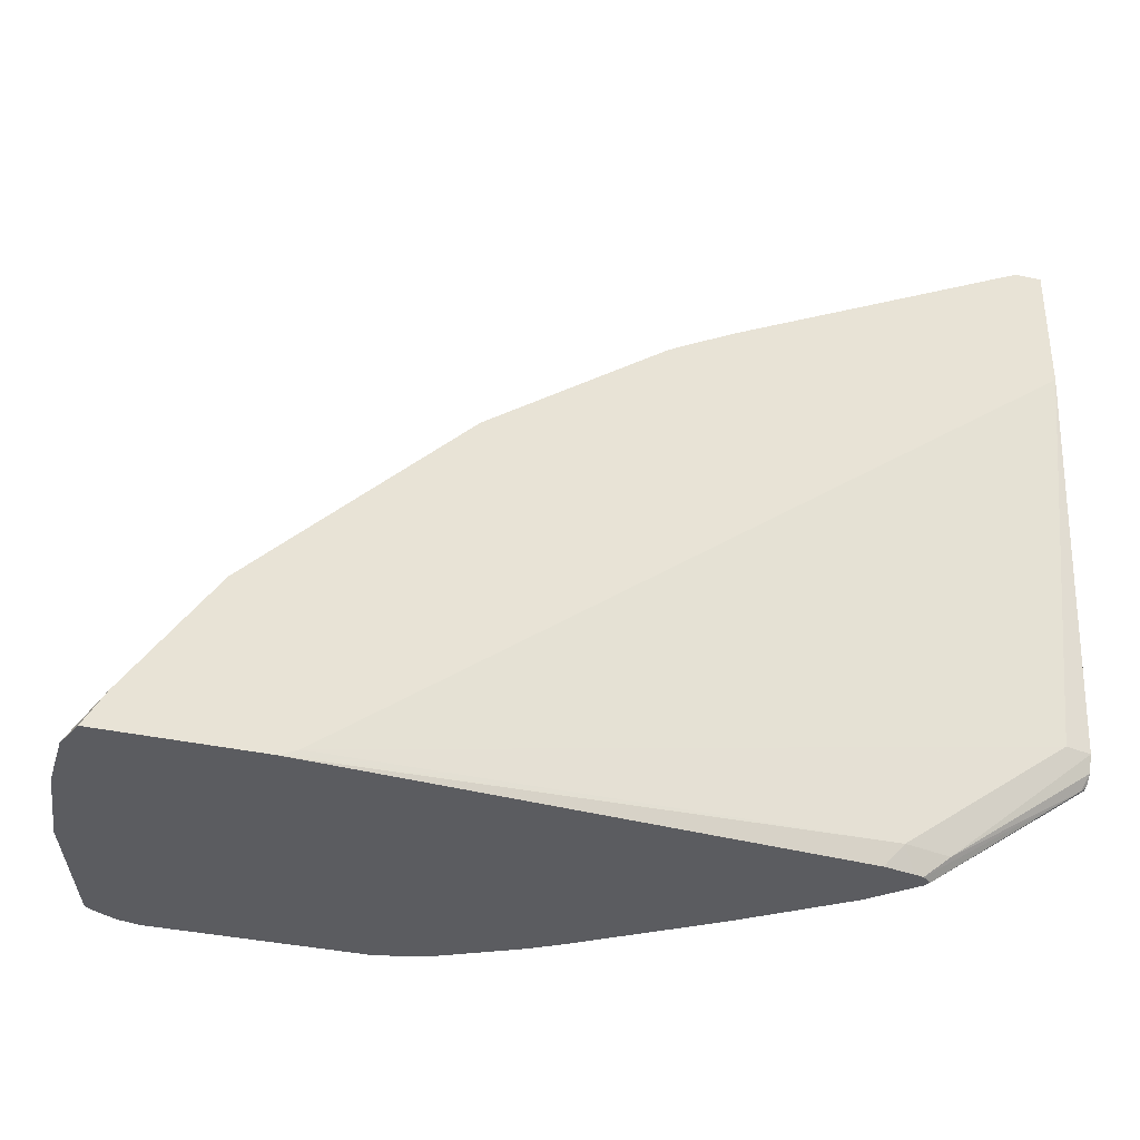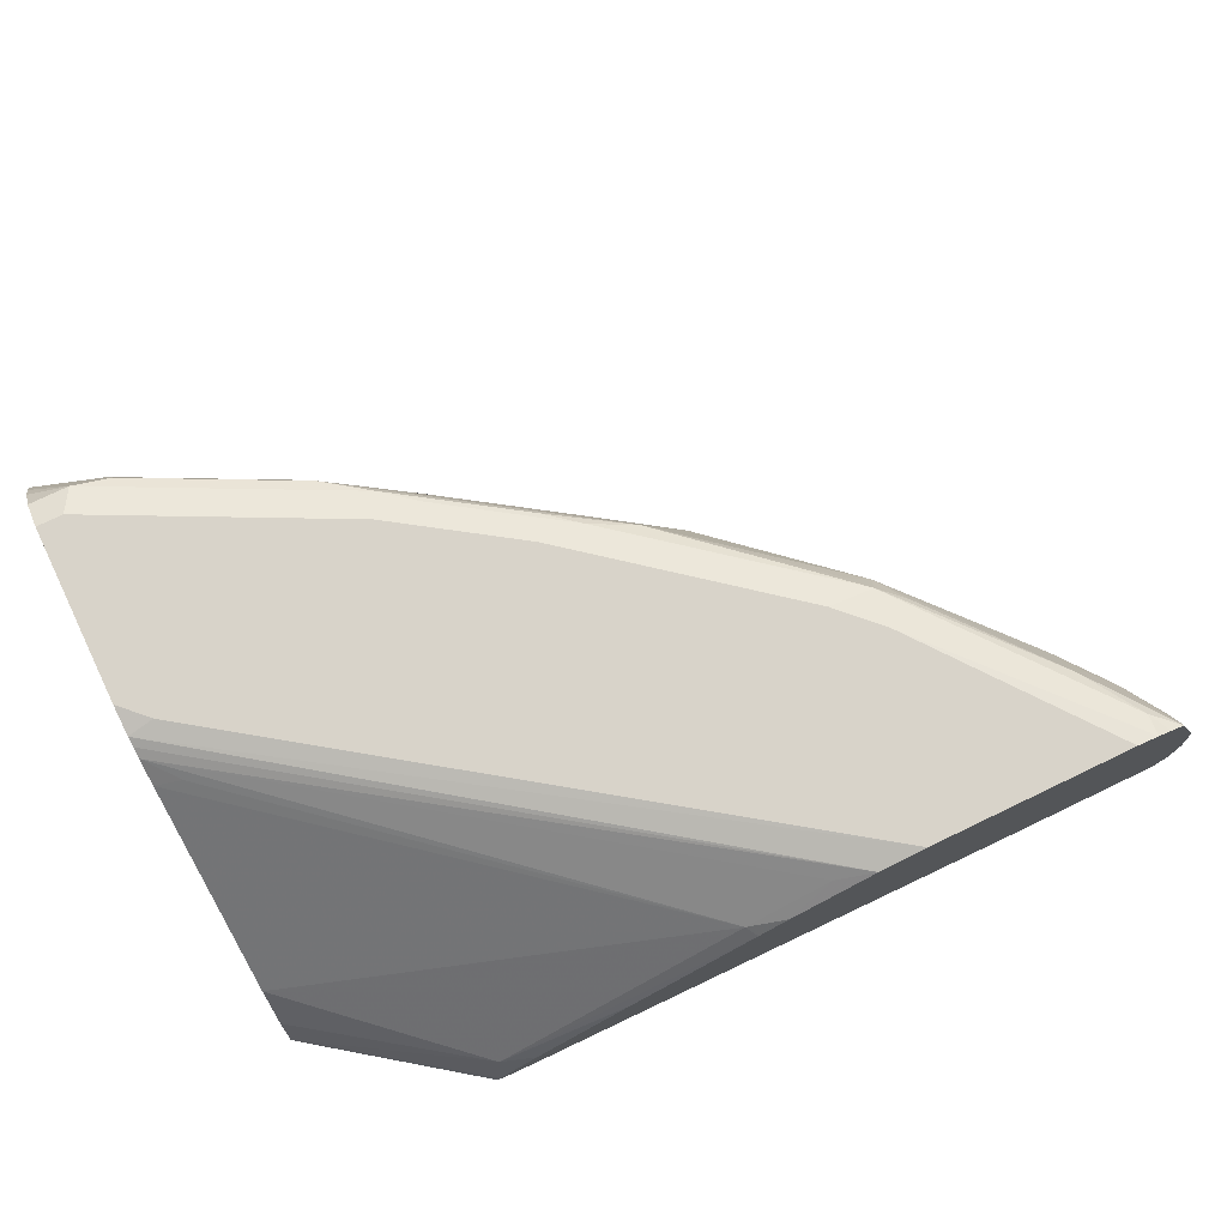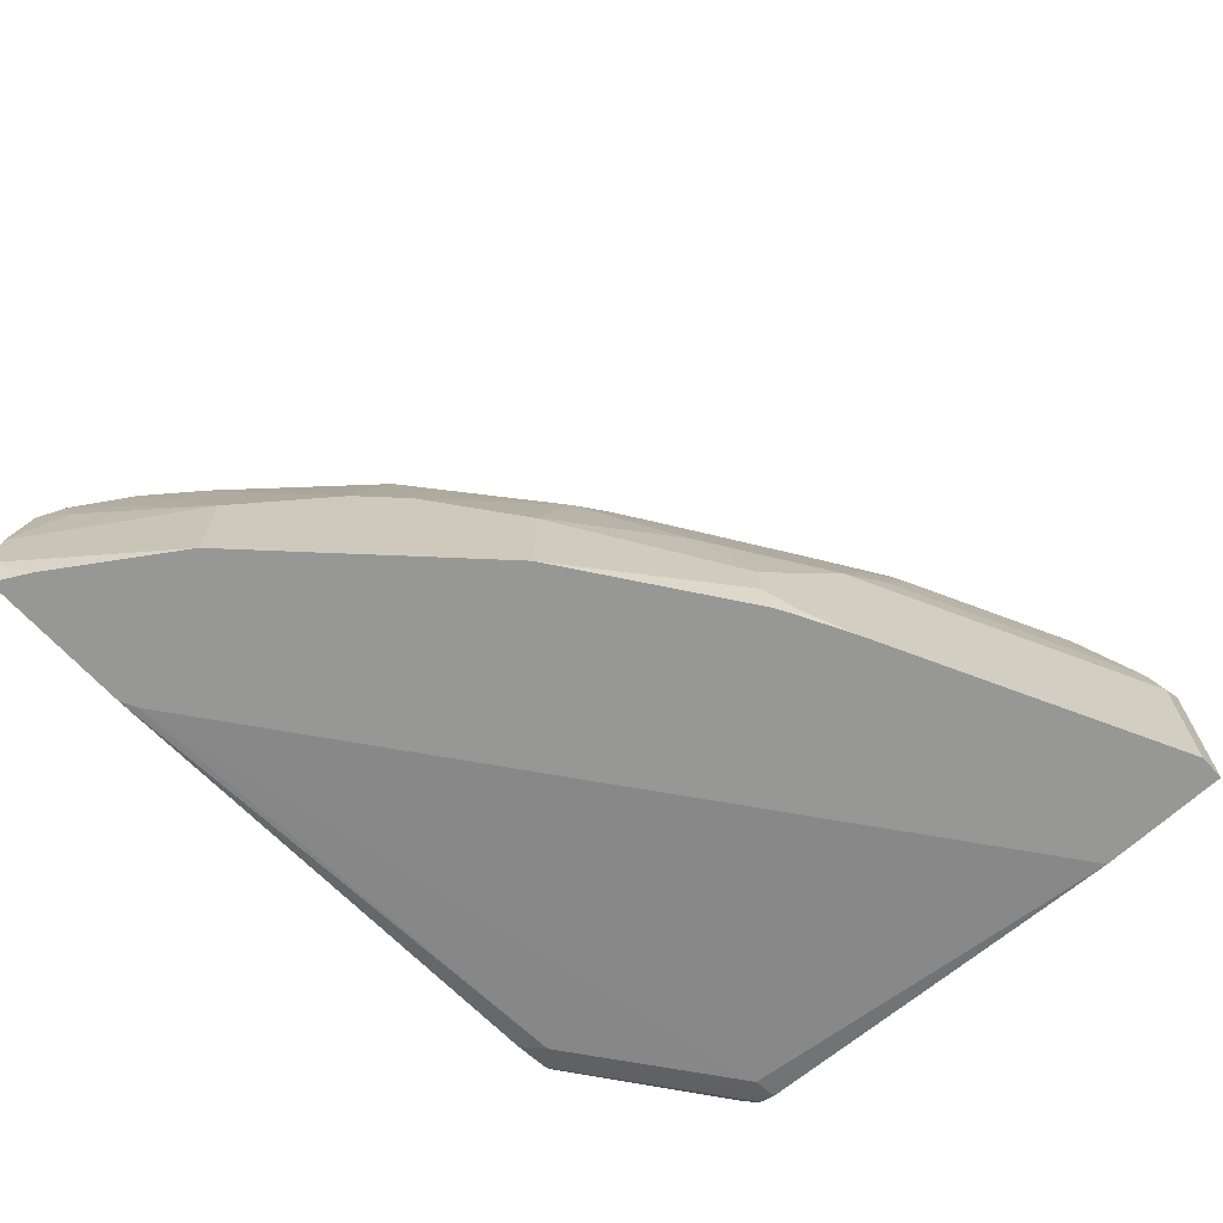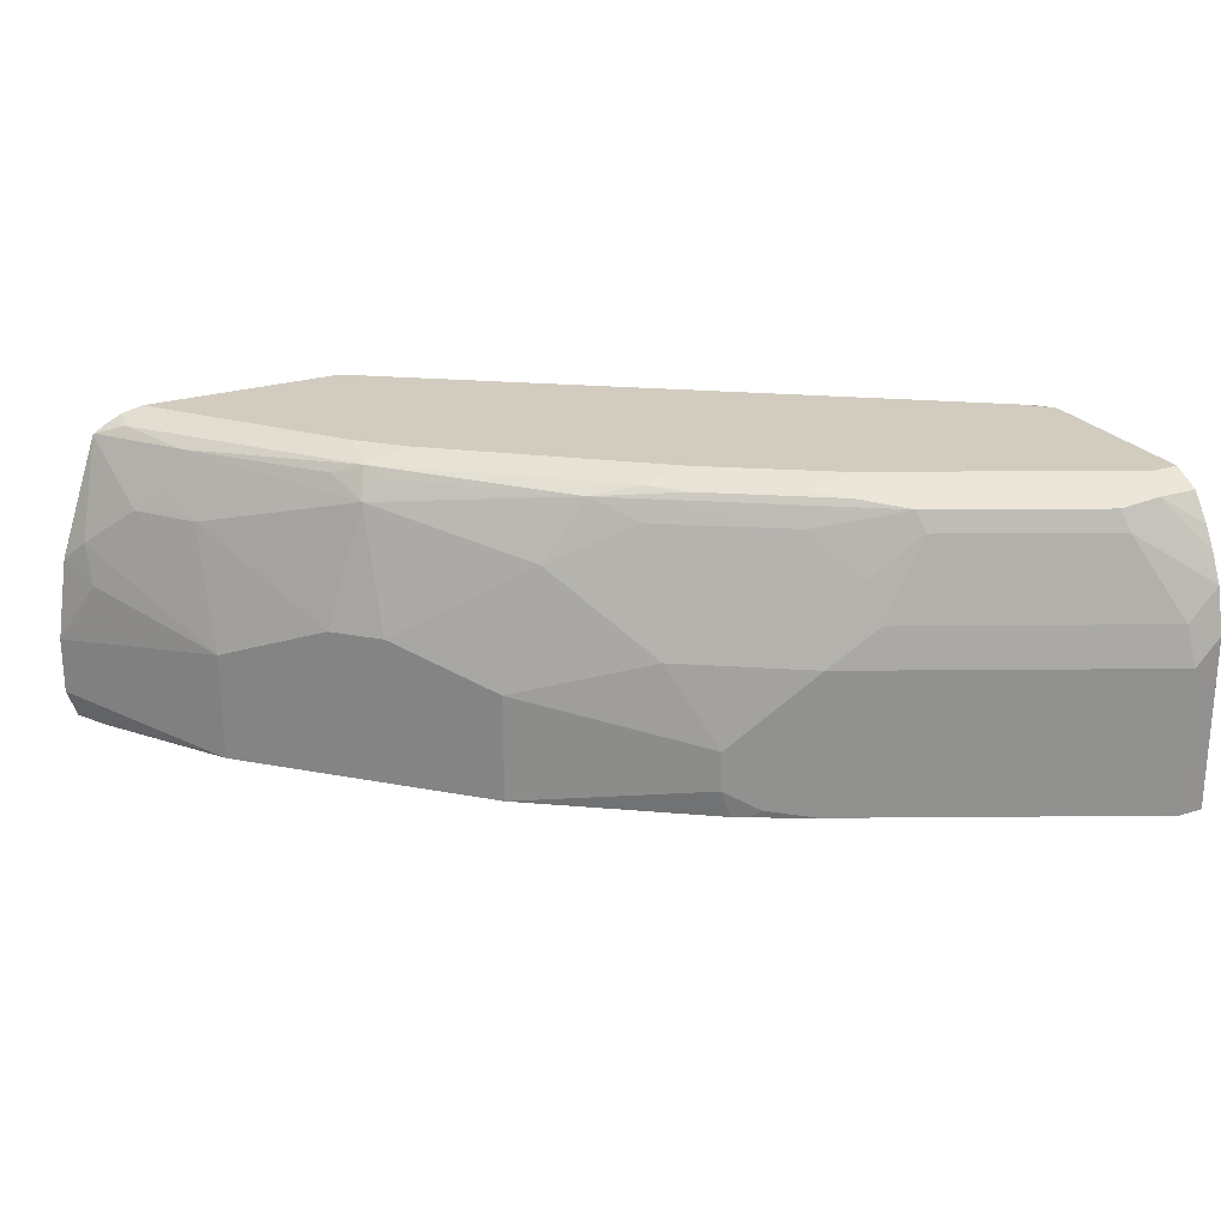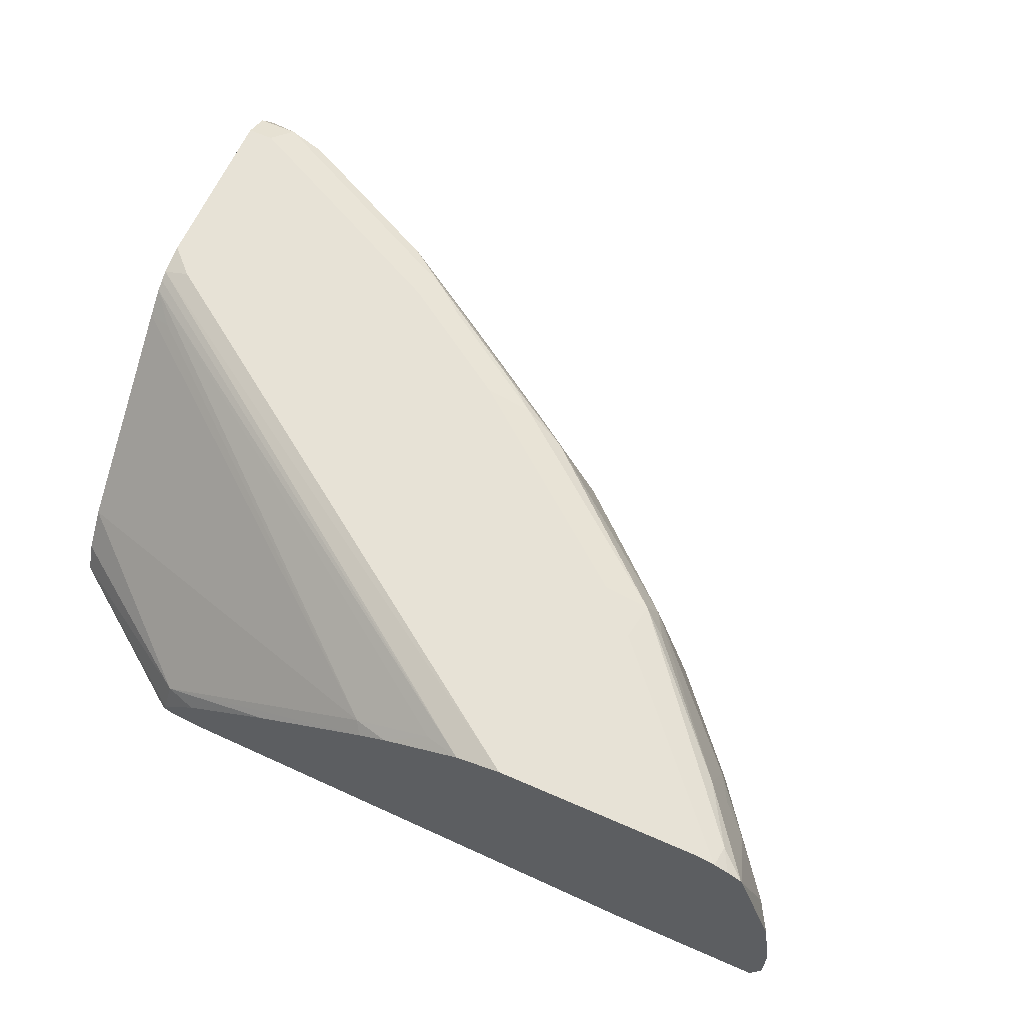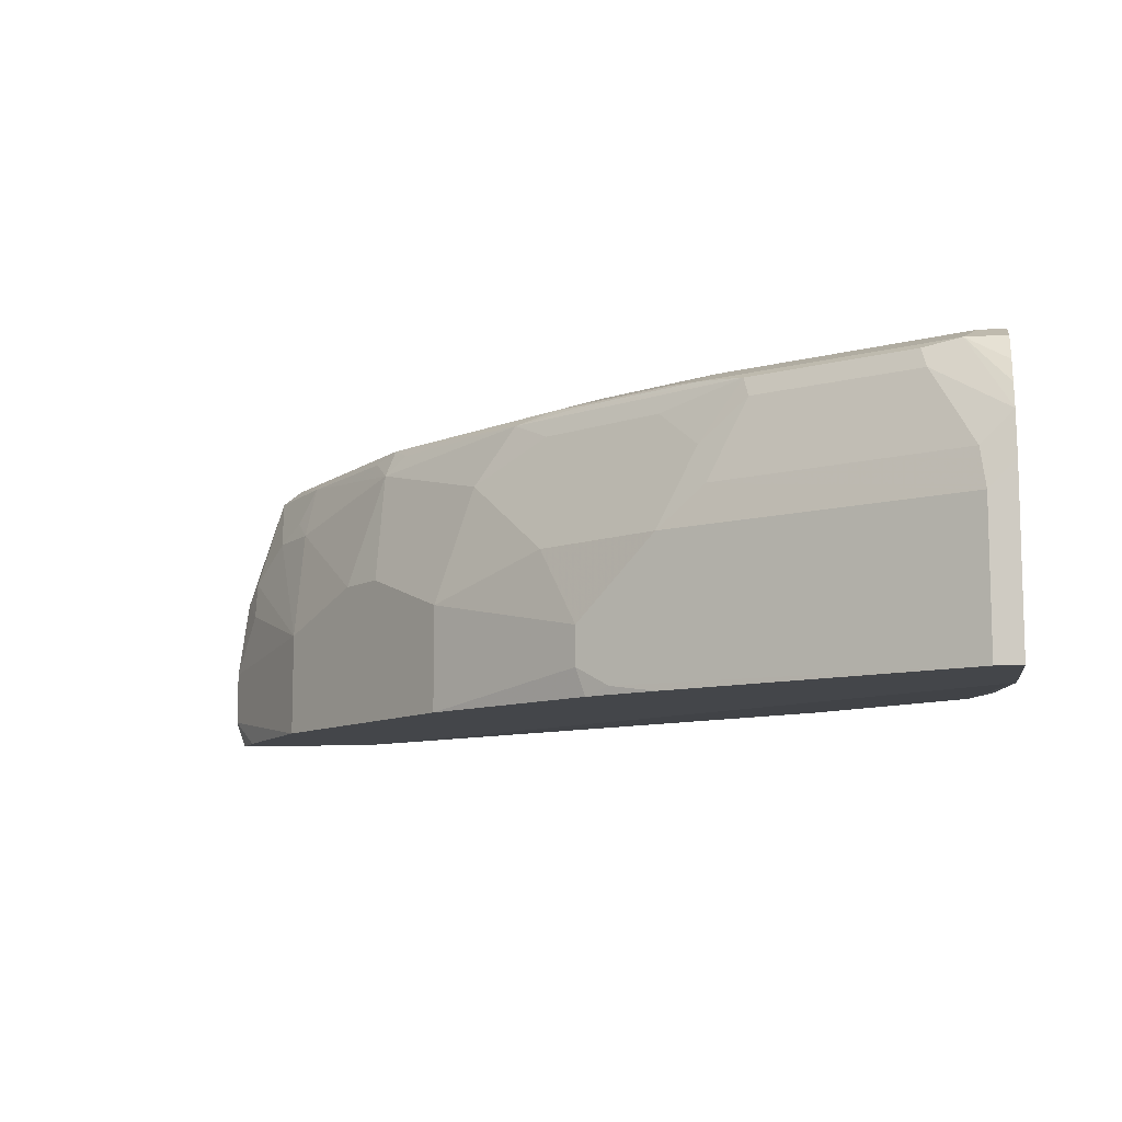
<metadata>
{"format":"obj","ext":"obj","renderer":"f3d","projection":"perspective","resolution":1024,"background":"white","views":[{"elev":-35.3,"azim":-16.5,"up":"+Z"},{"elev":75.8,"azim":154.4,"up":"+Y"},{"elev":-68.1,"azim":-47.4,"up":"+Y"},{"elev":24.2,"azim":-27.4,"up":"+Y"},{"elev":63.3,"azim":-156.1,"up":"+Y"},{"elev":-9.8,"azim":8.4,"up":"+Y"}]}
</metadata>
<code>
v -0.7739 0.2237 0.5382
v -0.7739 0.2523 0.5382
v -0.7688 0.2093 0.5382
v -0.7591 0.2093 0.5558
v -0.7184 0.2093 0.6168
v -0.7675 0.2948 0.5388
v -0.7701 0.2787 0.5382
v -0.7184 0.2643 0.6168
v -0.7591 0.2847 0.5558
v -0.6925 0.2093 0.5382
v -0.6981 0.2093 0.6371
v -0.7679 0.2942 0.5382
v -0.7599 0.305 0.549
v -0.748 0.3552 0.5382
v -0.7184 0.3253 0.5964
v -0.7396 0.3253 0.5693
v -0.6981 0.2643 0.6371
v -0.6777 0.2847 0.6574
v -0.6902 0.2093 0.5394
v -0.4365 0.2264 0.5382
v -0.427 0.2237 0.549
v -0.6574 0.2093 0.6778
v -0.7472 0.3558 0.5388
v -0.7471 0.356 0.5382
v -0.7269 0.3355 0.5795
v -0.7167 0.3558 0.5795
v -0.6574 0.3457 0.6574
v -0.6574 0.2847 0.6778
v -0.6845 0.2093 0.5422
v -0.4216 0.2291 0.5382
v -0.4041 0.2288 0.549
v -0.3457 0.2237 0.61
v -0.6167 0.2093 0.7184
v -0.7345 0.3609 0.549
v -0.7403 0.36 0.5382
v -0.6659 0.3558 0.6405
v -0.6532 0.3609 0.6507
v -0.6455 0.3558 0.6608
v -0.5964 0.3253 0.7184
v -0.5744 0.3558 0.7218
v -0.6167 0.2643 0.7184
v -0.3324 0.2093 0.8098
v -0.417 0.2301 0.5382
v -0.3355 0.2338 0.5948
v -0.3324 0.2298 0.6019
v -0.3324 0.2266 0.61
v -0.5307 0.2093 0.78
v -0.5355 0.2237 0.7794
v -0.7332 0.3636 0.5382
v -0.6303 0.366 0.6507
v -0.6506 0.366 0.6303
v -0.5515 0.3609 0.732
v -0.5761 0.305 0.7387
v -0.5355 0.3253 0.7591
v -0.5557 0.3457 0.7387
v -0.5439 0.3558 0.7421
v -0.5355 0.3592 0.7455
v -0.5355 0.244 0.7794
v -0.5557 0.2847 0.7591
v -0.3324 0.2093 0.8743
v -0.4124 0.2338 0.5382
v -0.3324 0.2369 0.5971
v -0.3324 0.2338 0.5979
v -0.5227 0.2093 0.7848
v -0.5185 0.2135 0.7879
v -0.7224 0.366 0.5382
v -0.5287 0.366 0.732
v -0.4906 0.3609 0.7726
v -0.4948 0.2847 0.7997
v -0.4948 0.3457 0.7794
v -0.4524 0.3558 0.8031
v -0.4744 0.3592 0.7862
v -0.3324 0.2979 0.8743
v -0.3457 0.2093 0.8743
v -0.4138 0.2368 0.5382
v -0.3324 0.2511 0.6041
v -0.4168 0.2542 0.5439
v -0.4948 0.2093 0.7997
v -0.4772 0.2093 0.8085
v -0.3457 0.2847 0.8743
v -0.6208 0.366 0.5382
v -0.4677 0.366 0.7726
v -0.4702 0.305 0.8082
v -0.4499 0.3457 0.8082
v -0.4744 0.3253 0.7997
v -0.3711 0.3558 0.8438
v -0.3524 0.3592 0.8472
v -0.3324 0.3208 0.8692
v -0.4336 0.256 0.5382
v -0.3324 0.2688 0.6188
v -0.4817 0.291 0.5382
v -0.5426 0.3317 0.5382
v -0.5388 0.3355 0.5439
v -0.3482 0.305 0.8692
v -0.5979 0.3609 0.5382
v -0.3457 0.366 0.732
v -0.3324 0.3627 0.7303
v -0.3457 0.366 0.8336
v -0.3686 0.3457 0.8489
v -0.3324 0.3339 0.8633
v -0.3324 0.3457 0.8569
v -0.3324 0.3592 0.8472
v -0.3324 0.3594 0.8469
v -0.3324 0.348 0.7093
v -0.5572 0.3406 0.5382
v -0.5795 0.3558 0.5439
v -0.3324 0.3574 0.7206
v -0.3457 0.3524 0.7049
v -0.3324 0.3603 0.7256
v -0.3324 0.366 0.7452
v -0.3324 0.366 0.8336
f 48 65 58
f 49 51 66
f 50 67 82
f 50 98 111
f 50 111 110
f 50 110 96
f 50 96 81
f 50 81 66
f 50 66 51
f 52 57 68
f 50 82 98
f 56 70 71
f 52 82 67
f 53 59 69
f 53 69 54
f 54 69 70
f 56 71 57
f 57 71 72
f 57 72 68
f 58 65 69
f 58 69 59
f 47 65 48
f 60 73 80
f 52 68 82
f 47 64 65
f 42 107 109
f 44 63 45
f 60 80 74
f 40 56 57
f 40 57 52
f 41 58 59
f 41 59 53
f 42 46 45
f 42 45 63
f 42 63 62
f 42 62 76
f 42 76 90
f 42 90 104
f 44 61 62
f 42 104 107
f 42 97 110
f 42 110 111
f 42 111 103
f 42 103 102
f 42 102 101
f 42 101 100
f 42 100 88
f 42 88 73
f 42 73 60
f 43 61 44
f 44 62 63
f 42 109 97
f 61 75 62
f 81 97 95
f 62 77 76
f 81 96 97
f 83 94 99
f 83 99 84
f 86 99 88
f 86 88 87
f 87 88 100
f 87 100 101
f 87 101 102
f 87 102 103
f 87 103 98
f 88 99 94
f 104 108 107
f 90 93 104
f 93 105 106
f 93 106 107
f 93 107 108
f 93 108 104
f 95 106 105
f 95 97 109
f 95 109 107
f 95 107 106
f 96 110 97
f 98 103 111
f 40 70 56
f 92 105 93
f 62 75 77
f 80 94 83
f 77 93 90
f 64 78 65
f 65 78 79
f 65 79 74
f 65 74 80
f 65 80 69
f 68 72 82
f 69 80 83
f 69 83 84
f 69 84 85
f 69 85 70
f 70 85 71
f 80 88 94
f 71 85 84
f 71 99 86
f 71 86 87
f 71 87 72
f 72 87 98
f 72 98 82
f 73 88 80
f 75 89 77
f 76 77 90
f 77 89 91
f 77 91 92
f 77 92 93
f 71 84 99
f 40 55 70
f 2 6 7
f 39 55 40
f 3 29 42
f 3 42 60
f 3 60 74
f 3 74 79
f 3 79 78
f 3 78 64
f 3 64 47
f 3 47 33
f 3 33 22
f 3 22 11
f 3 11 5
f 3 5 4
f 5 11 17
f 5 17 8
f 6 12 7
f 6 9 13
f 6 13 14
f 6 14 12
f 8 15 16
f 8 16 13
f 8 13 9
f 8 17 28
f 8 28 18
f 3 19 29
f 3 10 19
f 2 9 6
f 2 8 9
f 39 41 53
f 1 2 7
f 1 7 12
f 1 12 14
f 1 14 24
f 1 24 35
f 1 35 49
f 1 49 66
f 1 66 81
f 1 81 95
f 1 95 105
f 8 18 15
f 1 105 92
f 1 91 89
f 1 89 75
f 1 75 61
f 1 61 43
f 1 43 30
f 1 30 20
f 1 20 10
f 1 3 4
f 1 4 5
f 1 5 8
f 1 8 2
f 1 92 91
f 10 20 21
f 1 10 3
f 11 22 28
f 27 40 38
f 28 41 39
f 29 32 42
f 30 43 31
f 31 43 44
f 31 44 45
f 31 45 46
f 31 46 32
f 32 46 42
f 33 47 48
f 33 48 58
f 33 58 41
f 34 37 49
f 37 50 51
f 37 51 49
f 37 38 40
f 37 40 52
f 37 52 67
f 37 67 50
f 39 53 54
f 39 54 70
f 39 70 55
f 10 21 19
f 27 39 40
f 27 28 39
f 34 49 35
f 27 38 37
f 11 28 17
f 27 37 36
f 13 16 14
f 14 23 24
f 14 16 25
f 14 25 26
f 14 26 23
f 15 25 16
f 15 18 27
f 15 27 26
f 18 28 27
f 19 21 29
f 15 26 25
f 21 30 31
f 26 36 37
f 20 30 21
f 26 27 36
f 24 34 35
f 26 37 34
f 23 26 34
f 23 34 24
f 22 41 28
f 22 33 41
f 21 32 29
f 21 31 32

</code>
